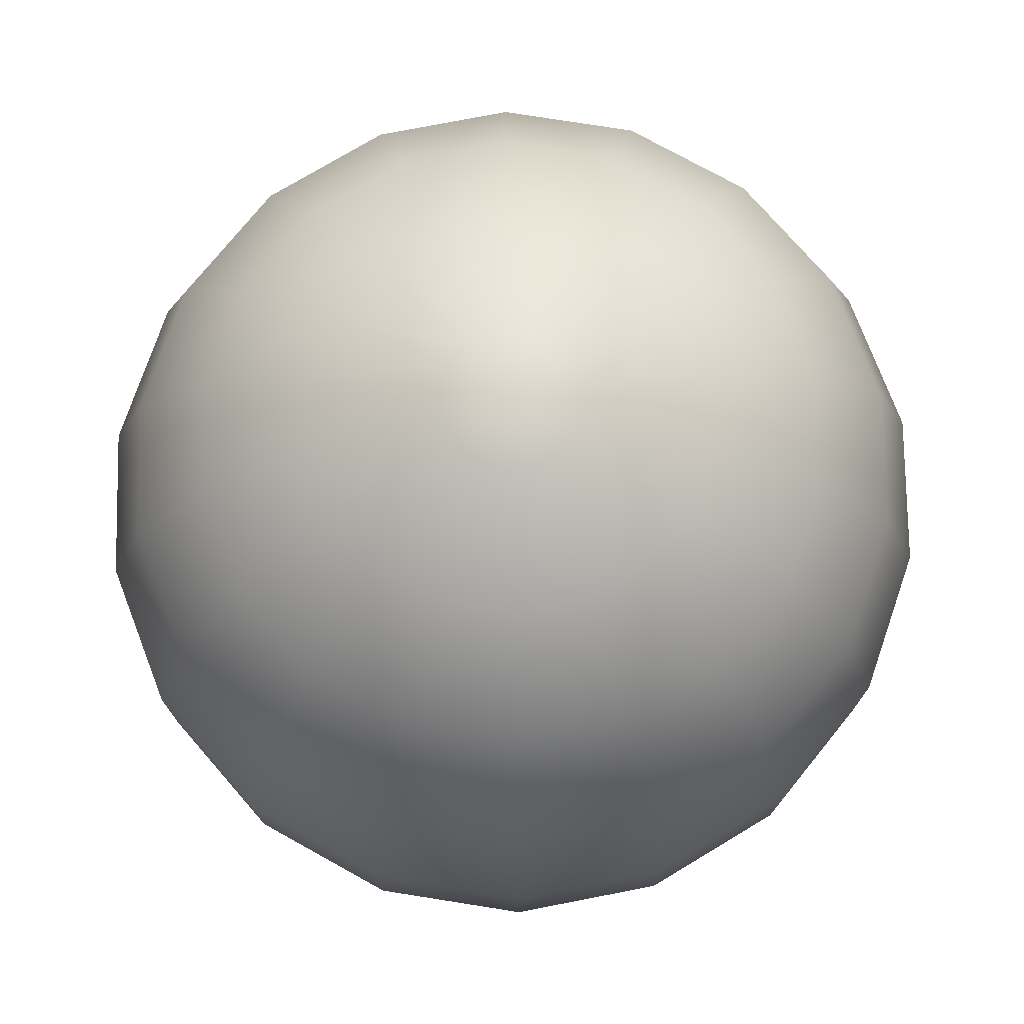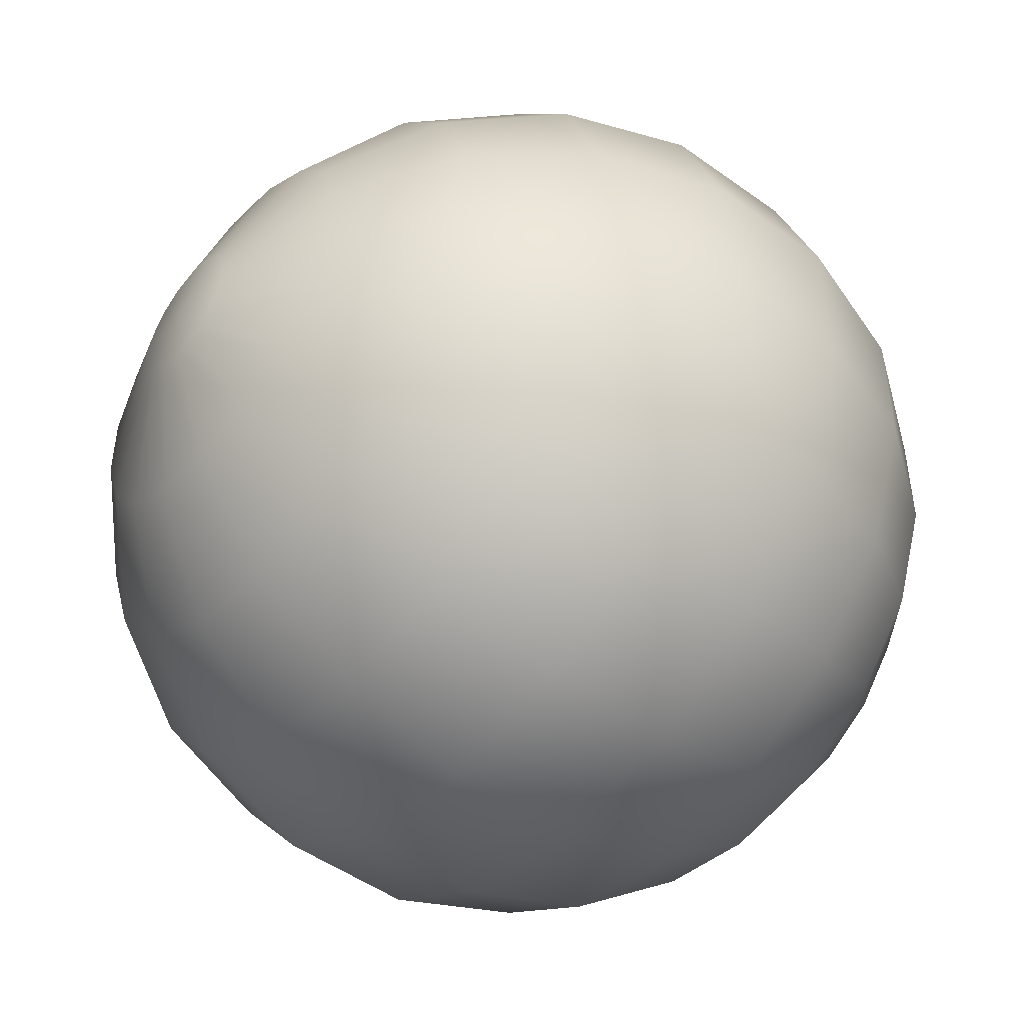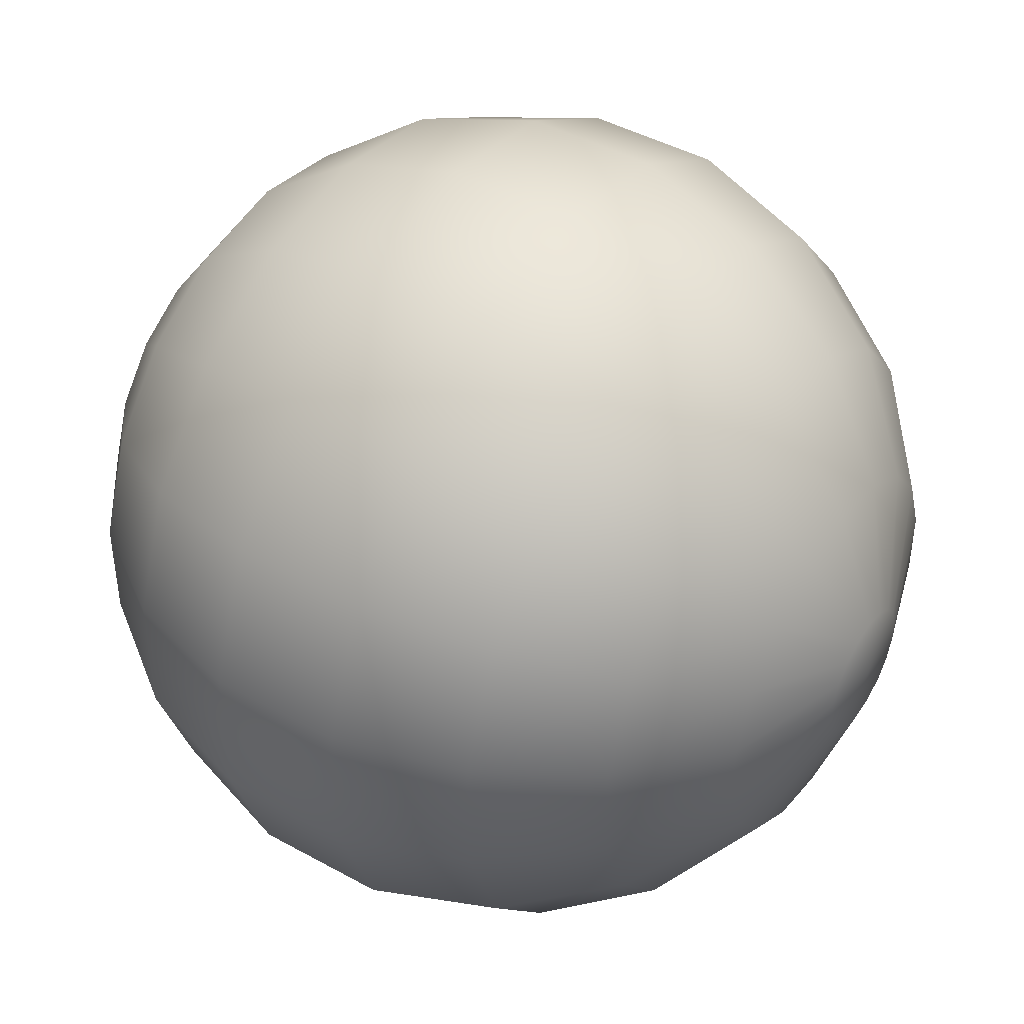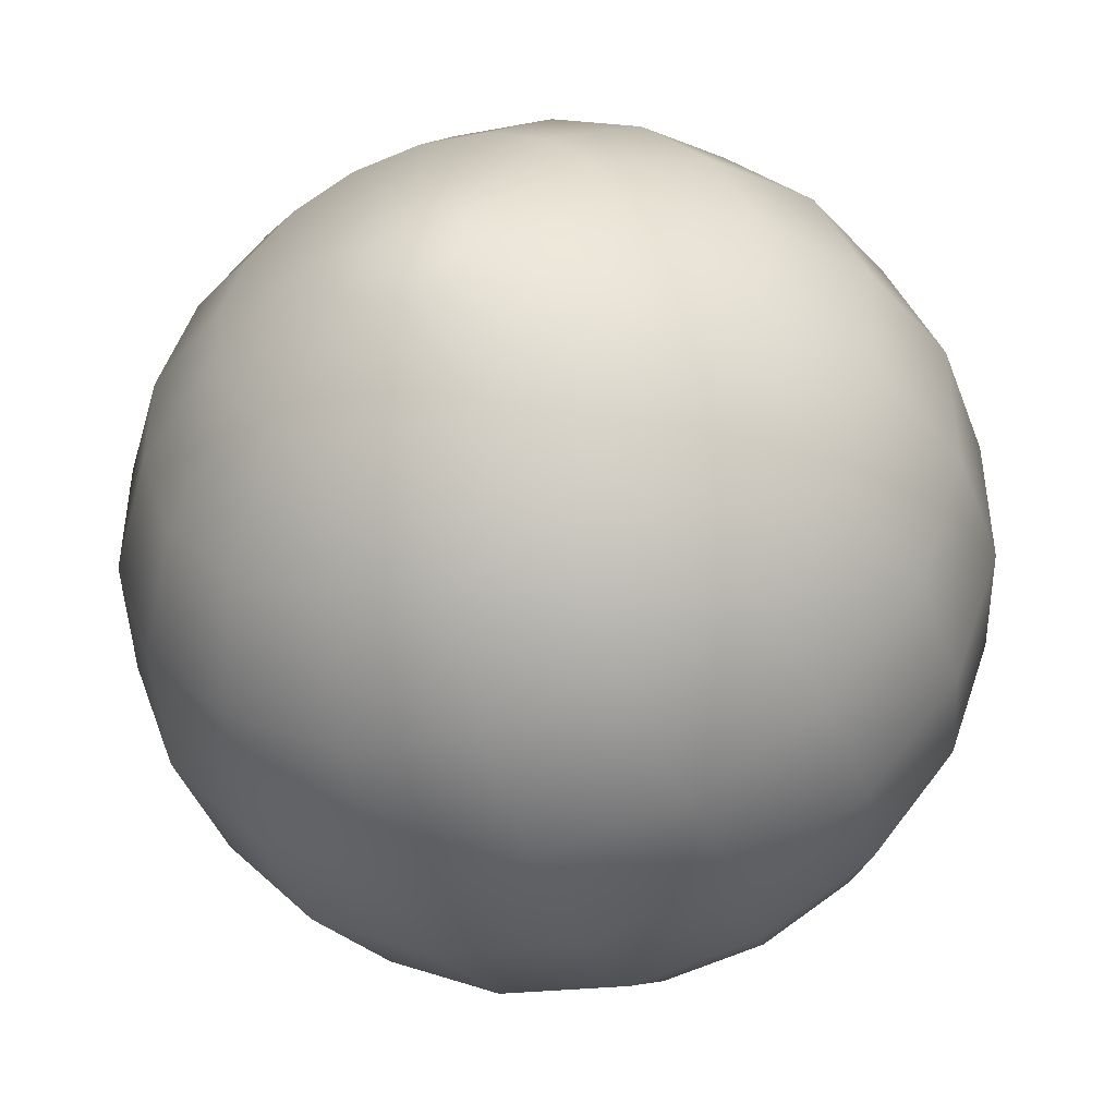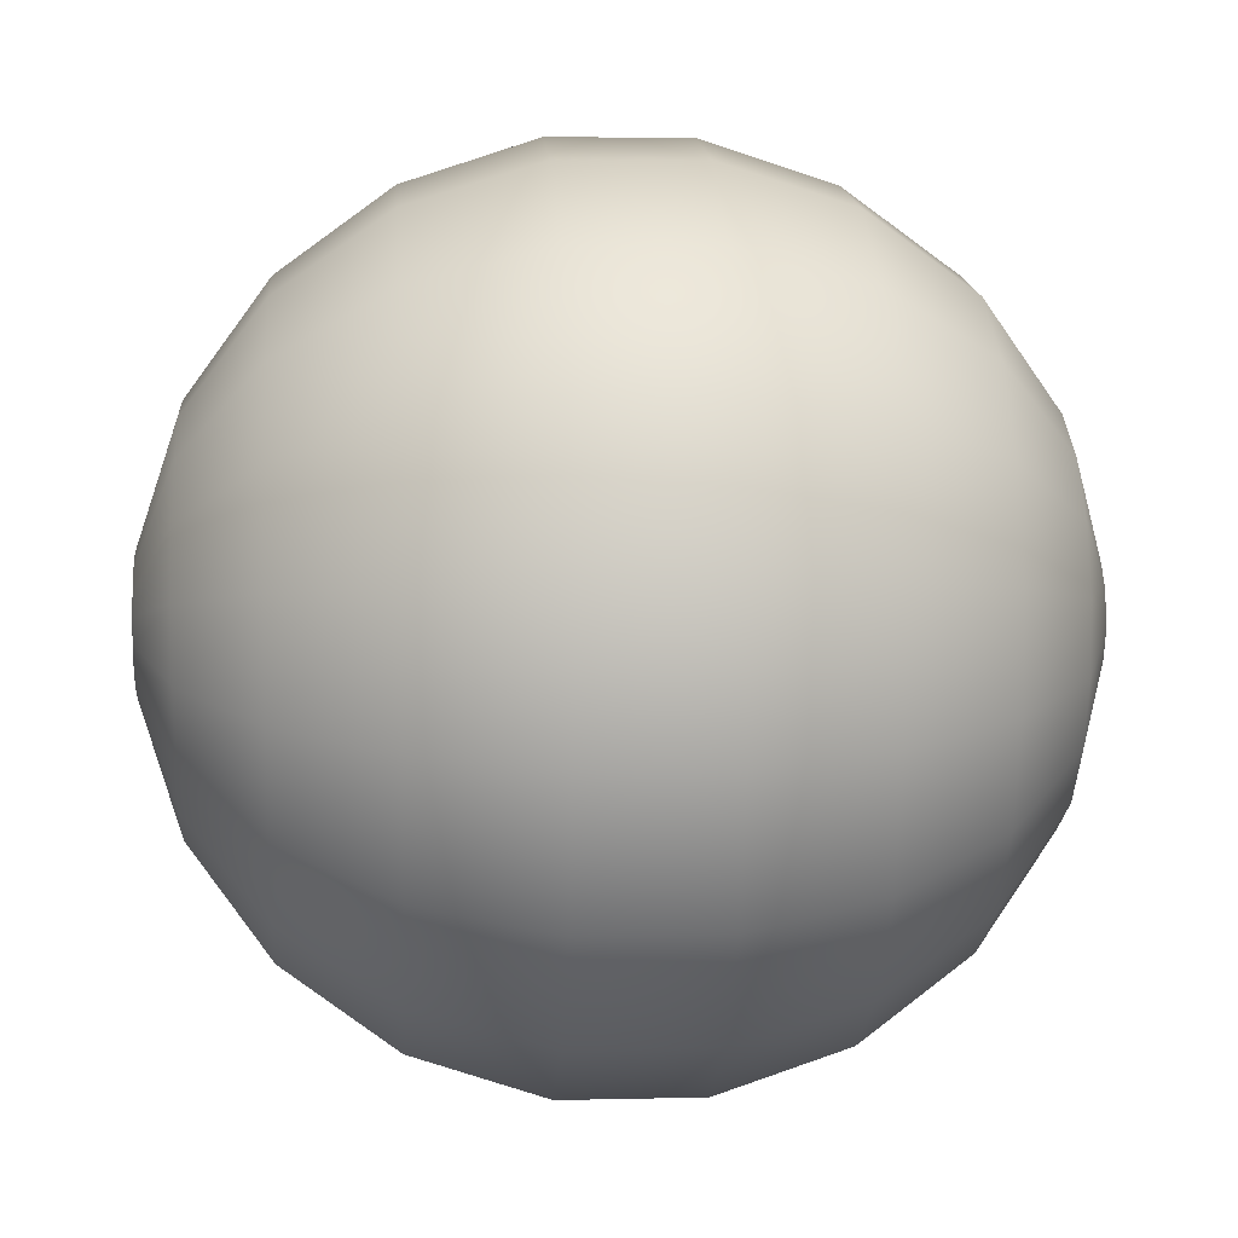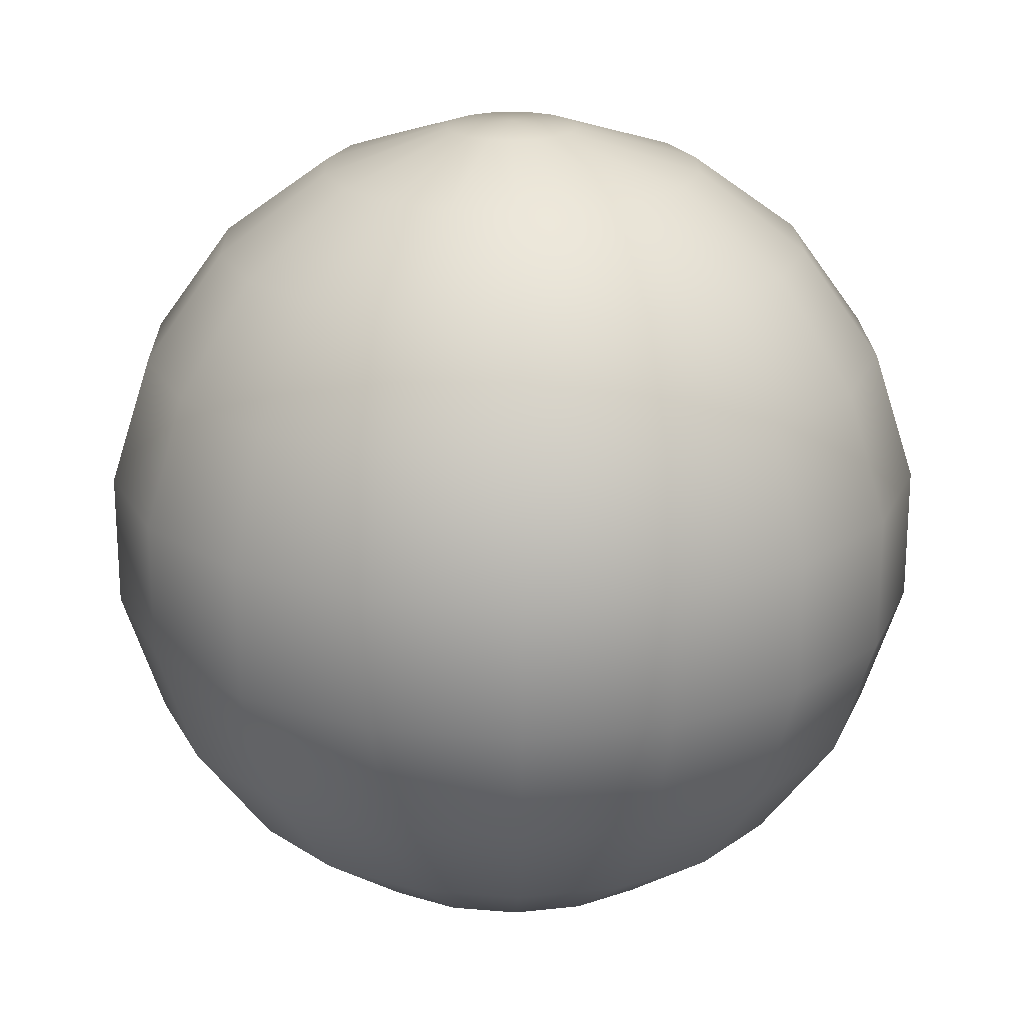
<metadata>
{"format":"obj","ext":"obj","renderer":"f3d","projection":"perspective","resolution":1024,"background":"white","views":[{"elev":75.6,"azim":-121.0,"up":"+Y"},{"elev":-48.5,"azim":-128.9,"up":"+Z"},{"elev":44.0,"azim":-57.0,"up":"+Z"},{"elev":-44.0,"azim":-160.0,"up":"+Z"},{"elev":5.8,"azim":85.7,"up":"+Z"},{"elev":20.9,"azim":138.7,"up":"+Y"}]}
</metadata>
<code>
g z025v001_cloud_m
v 0.06339 -0.4621 -0.0366
v 0 -0.4679 0
v 0.07208 -0.4621 -0.01271
v 0.2092 -0.4169 -0.03689
v 0.184 -0.4169 -0.1062
v 0.3258 -0.3309 -0.05745
v 0.04705 -0.4621 -0.05607
v 0 -0.4679 0
v 0.2865 -0.3309 -0.1654
v 0.4106 -0.2124 -0.07239
v 0.1365 -0.4169 -0.1627
v 0.3611 -0.2124 -0.2085
v 0.4551 -0.0732 -0.08025
v 0.02503 -0.4621 -0.06878
v 0 -0.4679 0
v 0.2127 -0.3309 -0.2535
v 0.4002 -0.0732 -0.2311
v 0.4551 0.0732 -0.08025
v 0.07265 -0.4169 -0.1996
v 0.268 -0.2124 -0.3194
v 0.4002 0.0732 -0.2311
v 0.4106 0.2124 -0.07239
v 4.363e-08 -0.4621 -0.0732
v 0 -0.4679 0
v 0.1132 -0.3309 -0.3109
v 0.2971 -0.0732 -0.354
v 0.3611 0.2124 -0.2085
v 0.3258 0.3309 -0.05745
v 1.266e-07 -0.4169 -0.2124
v 0.1426 -0.2124 -0.3918
v 0.2971 0.0732 -0.354
v 0.2865 0.3309 -0.1654
v 0.2092 0.4169 -0.03689
v -0.02503 -0.4621 -0.06878
v 0 -0.4679 0
v 1.972e-07 -0.3309 -0.3309
v 0.1581 -0.0732 -0.4343
v 0.268 0.2124 -0.3194
v 0.184 0.4169 -0.1062
v 0.07208 0.4621 -0.01271
v -0.07265 -0.4169 -0.1996
v 2.485e-07 -0.2124 -0.4169
v 0.1581 0.0732 -0.4343
v 0.2127 0.3309 -0.2535
v 0.06339 0.4621 -0.0366
v 0 0.4679 0
v 0.1365 0.4169 -0.1627
v 0.1426 0.2124 -0.3918
v 2.755e-07 -0.0732 -0.4621
v -0.1132 -0.3309 -0.3109
v 0.04705 0.4621 -0.05607
v 0 0.4679 0
v 0.1132 0.3309 -0.3109
v 2.755e-07 0.0732 -0.4621
v -0.1426 -0.2124 -0.3918
v 0.07265 0.4169 -0.1996
v 2.485e-07 0.2124 -0.4169
v -0.1581 -0.0732 -0.4343
v 0.02503 0.4621 -0.06878
v 0 0.4679 0
v 1.972e-07 0.3309 -0.3309
v -0.1581 0.0732 -0.4343
v 1.266e-07 0.4169 -0.2124
v -0.1426 0.2124 -0.3918
v 4.363e-08 0.4621 -0.0732
v 0 0.4679 0
v -0.1132 0.3309 -0.3109
v -0.07265 0.4169 -0.1996
v -0.02503 0.4621 -0.06878
v 0 0.4679 0
v -0.2971 -0.0732 -0.354
v -0.2971 0.0732 -0.354
v -0.268 0.2124 -0.3194
v -0.2127 0.3309 -0.2535
v -0.1365 0.4169 -0.1627
v -0.268 -0.2124 -0.3194
v -0.04705 0.4621 -0.05607
v 0 0.4679 0
v -0.2127 -0.3309 -0.2535
v -0.1365 -0.4169 -0.1627
v -0.04705 -0.4621 -0.05607
v 0 -0.4679 0
v -0.06339 -0.4621 -0.0366
v 0 -0.4679 0
v -0.184 -0.4169 -0.1062
v -0.2865 -0.3309 -0.1654
v -0.07208 -0.4621 -0.01271
v 0 -0.4679 0
v -0.2092 -0.4169 -0.03689
v -0.3611 -0.2124 -0.2085
v -0.07208 -0.4621 0.01271
v 0 -0.4679 0
v -0.3258 -0.3309 -0.05745
v -0.4002 -0.0732 -0.2311
v -0.2092 -0.4169 0.03689
v -0.4106 -0.2124 -0.0724
v -0.4002 0.0732 -0.2311
v -0.06339 -0.4621 0.0366
v 0 -0.4679 0
v -0.3258 -0.3309 0.05745
v -0.4551 -0.0732 -0.08025
v -0.3611 0.2124 -0.2085
v -0.184 -0.4169 0.1062
v -0.4106 -0.2124 0.0724
v -0.4551 0.0732 -0.08025
v -0.2865 0.3309 -0.1654
v -0.04705 -0.4621 0.05607
v 0 -0.4679 0
v -0.2865 -0.3309 0.1654
v -0.4551 -0.0732 0.08025
v -0.4106 0.2124 -0.0724
v -0.184 0.4169 -0.1062
v -0.1365 -0.4169 0.1627
v -0.3611 -0.2124 0.2085
v -0.4551 0.0732 0.08025
v -0.3258 0.3309 -0.05745
v -0.06339 0.4621 -0.0366
v 0 0.4679 0
v -0.2092 0.4169 -0.03689
v -0.4106 0.2124 0.0724
v -0.4002 -0.0732 0.2311
v -0.2127 -0.3309 0.2535
v -0.07208 0.4621 -0.01271
v 0 0.4679 0
v -0.3258 0.3309 0.05745
v -0.4002 0.0732 0.2311
v -0.268 -0.2124 0.3194
v -0.2092 0.4169 0.03689
v -0.3611 0.2124 0.2085
v -0.2971 -0.0732 0.354
v -0.07208 0.4621 0.01271
v 0 0.4679 0
v -0.2865 0.3309 0.1654
v -0.2971 0.0732 0.354
v -0.184 0.4169 0.1062
v -0.268 0.2124 0.3194
v -0.06339 0.4621 0.0366
v 0 0.4679 0
v -0.2127 0.3309 0.2535
v -0.1365 0.4169 0.1627
v -0.04705 0.4621 0.05607
v 0 0.4679 0
v -0.1581 -0.0732 0.4343
v -0.1581 0.0732 0.4343
v -0.1426 0.2124 0.3918
v -0.1132 0.3309 0.3109
v -0.07265 0.4169 0.1996
v -0.1426 -0.2124 0.3918
v -0.02503 0.4621 0.06878
v 0 0.4679 0
v -0.1132 -0.3309 0.3109
v -0.07265 -0.4169 0.1996
v -0.02503 -0.4621 0.06878
v 0 -0.4679 0
v -1.091e-08 -0.4621 0.0732
v 0 -0.4679 0
v -3.165e-08 -0.4169 0.2124
v -4.93e-08 -0.3309 0.3309
v 0.02503 -0.4621 0.06878
v 0 -0.4679 0
v 0.07265 -0.4169 0.1996
v -6.212e-08 -0.2124 0.4169
v 0.04705 -0.4621 0.05607
v 0 -0.4679 0
v 0.1132 -0.3309 0.3109
v -6.887e-08 -0.0732 0.4621
v 0.1365 -0.4169 0.1627
v 0.1426 -0.2124 0.3918
v -6.887e-08 0.0732 0.4621
v 0.06339 -0.4621 0.0366
v 0 -0.4679 0
v 0.2127 -0.3309 0.2535
v 0.1581 -0.0732 0.4343
v -6.212e-08 0.2124 0.4169
v 0.184 -0.4169 0.1062
v 0.268 -0.2124 0.3194
v 0.1581 0.0732 0.4343
v -4.93e-08 0.3309 0.3309
v 0.07208 -0.4621 0.01271
v 0 -0.4679 0
v 0.2865 -0.3309 0.1654
v 0.2971 -0.0732 0.354
v 0.1426 0.2124 0.3918
v -3.165e-08 0.4169 0.2124
v 0.2092 -0.4169 0.03689
v 0.3611 -0.2124 0.2085
v 0.2971 0.0732 0.354
v 0.1132 0.3309 0.3109
v -1.091e-08 0.4621 0.0732
v 0 0.4679 0
v 0.07208 -0.4621 -0.01271
v 0 -0.4679 0
v 0.2092 -0.4169 -0.03689
v 0.3258 -0.3309 0.05745
v 0.3258 -0.3309 -0.05745
v 0.4106 -0.2124 0.0724
v 0.4106 -0.2124 -0.07239
v 0.07265 0.4169 0.1996
v 0.4002 -0.0732 0.2311
v 0.4551 -0.0732 0.08025
v 0.4551 -0.0732 -0.08025
v 0.4002 0.0732 0.2311
v 0.4551 0.0732 0.08025
v 0.4551 0.0732 -0.08025
v 0.268 0.2124 0.3194
v 0.3611 0.2124 0.2085
v 0.4106 0.2124 0.0724
v 0.4106 0.2124 -0.07239
v 0.2127 0.3309 0.2535
v 0.2865 0.3309 0.1654
v 0.3258 0.3309 0.05745
v 0.3258 0.3309 -0.05745
v 0.1365 0.4169 0.1627
v 0.184 0.4169 0.1062
v 0.2092 0.4169 0.03689
v 0.2092 0.4169 -0.03689
v 0.02503 0.4621 0.06878
v 0 0.4679 0
v 0.04705 0.4621 0.05607
v 0 0.4679 0
v 0.06339 0.4621 0.0366
v 0 0.4679 0
v 0.07208 0.4621 0.01271
v 0.07208 0.4621 -0.01271
v 0 0.4679 0
g z025v001_cloud_m_0
f 3 2 1
f 4 3 1
f 5 4 1
f 6 4 5
f 5 1 7
f 1 8 7
f 9 6 5
f 10 6 9
f 11 5 7
f 9 5 11
f 12 10 9
f 13 10 12
f 11 7 14
f 7 15 14
f 16 9 11
f 12 9 16
f 17 13 12
f 18 13 17
f 19 11 14
f 16 11 19
f 20 12 16
f 17 12 20
f 21 18 17
f 22 18 21
f 19 14 23
f 14 24 23
f 25 16 19
f 20 16 25
f 26 17 20
f 21 17 26
f 27 22 21
f 28 22 27
f 29 19 23
f 25 19 29
f 30 20 25
f 26 20 30
f 31 21 26
f 27 21 31
f 32 28 27
f 33 28 32
f 29 23 34
f 23 35 34
f 36 25 29
f 30 25 36
f 37 26 30
f 31 26 37
f 38 27 31
f 32 27 38
f 39 33 32
f 40 33 39
f 41 29 34
f 36 29 41
f 42 30 36
f 37 30 42
f 43 31 37
f 38 31 43
f 44 32 38
f 39 32 44
f 45 40 39
f 40 45 46
f 45 39 47
f 47 39 44
f 44 38 48
f 48 38 43
f 43 37 49
f 49 37 42
f 42 36 50
f 50 36 41
f 51 45 47
f 45 51 52
f 47 44 53
f 53 44 48
f 48 43 54
f 54 43 49
f 49 42 55
f 55 42 50
f 51 47 56
f 56 47 53
f 53 48 57
f 57 48 54
f 54 49 58
f 58 49 55
f 59 51 56
f 51 59 60
f 56 53 61
f 61 53 57
f 57 54 62
f 62 54 58
f 59 56 63
f 63 56 61
f 61 57 64
f 64 57 62
f 65 59 63
f 59 65 66
f 63 61 67
f 67 61 64
f 65 63 68
f 68 63 67
f 69 65 68
f 65 69 70
f 62 58 71
f 64 62 72
f 72 62 71
f 67 64 73
f 73 64 72
f 68 67 74
f 74 67 73
f 69 68 75
f 75 68 74
f 71 58 76
f 58 55 76
f 77 69 75
f 69 77 78
f 76 55 79
f 55 50 79
f 79 50 80
f 50 41 80
f 80 41 81
f 41 34 81
f 34 82 81
f 80 81 83
f 81 84 83
f 79 80 85
f 85 80 83
f 76 79 86
f 86 79 85
f 85 83 87
f 83 88 87
f 89 85 87
f 86 85 89
f 90 76 86
f 71 76 90
f 89 87 91
f 87 92 91
f 93 86 89
f 90 86 93
f 94 71 90
f 72 71 94
f 95 89 91
f 93 89 95
f 96 90 93
f 94 90 96
f 97 72 94
f 73 72 97
f 95 91 98
f 91 99 98
f 100 93 95
f 96 93 100
f 101 94 96
f 97 94 101
f 102 73 97
f 74 73 102
f 103 95 98
f 100 95 103
f 104 96 100
f 101 96 104
f 105 97 101
f 102 97 105
f 106 74 102
f 75 74 106
f 103 98 107
f 98 108 107
f 109 100 103
f 104 100 109
f 110 101 104
f 105 101 110
f 111 102 105
f 106 102 111
f 112 75 106
f 77 75 112
f 113 103 107
f 109 103 113
f 114 104 109
f 110 104 114
f 115 105 110
f 111 105 115
f 116 106 111
f 112 106 116
f 117 77 112
f 77 117 118
f 117 112 119
f 119 112 116
f 116 111 120
f 120 111 115
f 115 110 121
f 121 110 114
f 114 109 122
f 122 109 113
f 123 117 119
f 117 123 124
f 119 116 125
f 125 116 120
f 120 115 126
f 126 115 121
f 121 114 127
f 127 114 122
f 123 119 128
f 128 119 125
f 125 120 129
f 129 120 126
f 126 121 130
f 130 121 127
f 131 123 128
f 123 131 132
f 128 125 133
f 133 125 129
f 129 126 134
f 134 126 130
f 131 128 135
f 135 128 133
f 133 129 136
f 136 129 134
f 137 131 135
f 131 137 138
f 135 133 139
f 139 133 136
f 137 135 140
f 140 135 139
f 141 137 140
f 137 141 142
f 134 130 143
f 136 134 144
f 144 134 143
f 139 136 145
f 145 136 144
f 140 139 146
f 146 139 145
f 141 140 147
f 147 140 146
f 143 130 148
f 130 127 148
f 149 141 147
f 141 149 150
f 148 127 151
f 127 122 151
f 151 122 152
f 122 113 152
f 152 113 153
f 113 107 153
f 107 154 153
f 152 153 155
f 153 156 155
f 151 152 157
f 157 152 155
f 148 151 158
f 158 151 157
f 157 155 159
f 155 160 159
f 161 157 159
f 158 157 161
f 162 148 158
f 143 148 162
f 161 159 163
f 159 164 163
f 165 158 161
f 162 158 165
f 166 143 162
f 144 143 166
f 167 161 163
f 165 161 167
f 168 162 165
f 166 162 168
f 169 144 166
f 145 144 169
f 167 163 170
f 163 171 170
f 172 165 167
f 168 165 172
f 173 166 168
f 169 166 173
f 174 145 169
f 146 145 174
f 175 167 170
f 172 167 175
f 176 168 172
f 173 168 176
f 177 169 173
f 174 169 177
f 178 146 174
f 147 146 178
f 175 170 179
f 170 180 179
f 181 172 175
f 176 172 181
f 182 173 176
f 177 173 182
f 183 174 177
f 178 174 183
f 184 147 178
f 149 147 184
f 185 175 179
f 181 175 185
f 186 176 181
f 182 176 186
f 187 177 182
f 183 177 187
f 188 178 183
f 184 178 188
f 189 149 184
f 149 189 190
f 185 179 191
f 179 192 191
f 193 185 191
f 194 185 193
f 194 181 185
f 195 194 193
f 186 181 194
f 196 194 195
f 196 186 194
f 197 196 195
f 189 184 198
f 198 184 188
f 199 186 196
f 199 182 186
f 187 182 199
f 200 196 197
f 200 199 196
f 201 200 197
f 202 187 199
f 202 199 200
f 203 200 201
f 203 202 200
f 204 203 201
f 205 187 202
f 205 183 187
f 188 183 205
f 206 202 203
f 206 205 202
f 207 203 204
f 207 206 203
f 208 207 204
f 209 188 205
f 209 205 206
f 198 188 209
f 210 206 207
f 210 209 206
f 211 207 208
f 211 210 207
f 212 211 208
f 213 198 209
f 213 209 210
f 214 210 211
f 214 213 210
f 215 211 212
f 215 214 211
f 216 215 212
f 217 198 213
f 217 189 198
f 189 217 218
f 219 217 213
f 219 213 214
f 217 219 220
f 221 219 214
f 221 214 215
f 219 221 222
f 223 215 216
f 223 221 215
f 224 223 216
f 221 223 225
f 223 224 225

</code>
